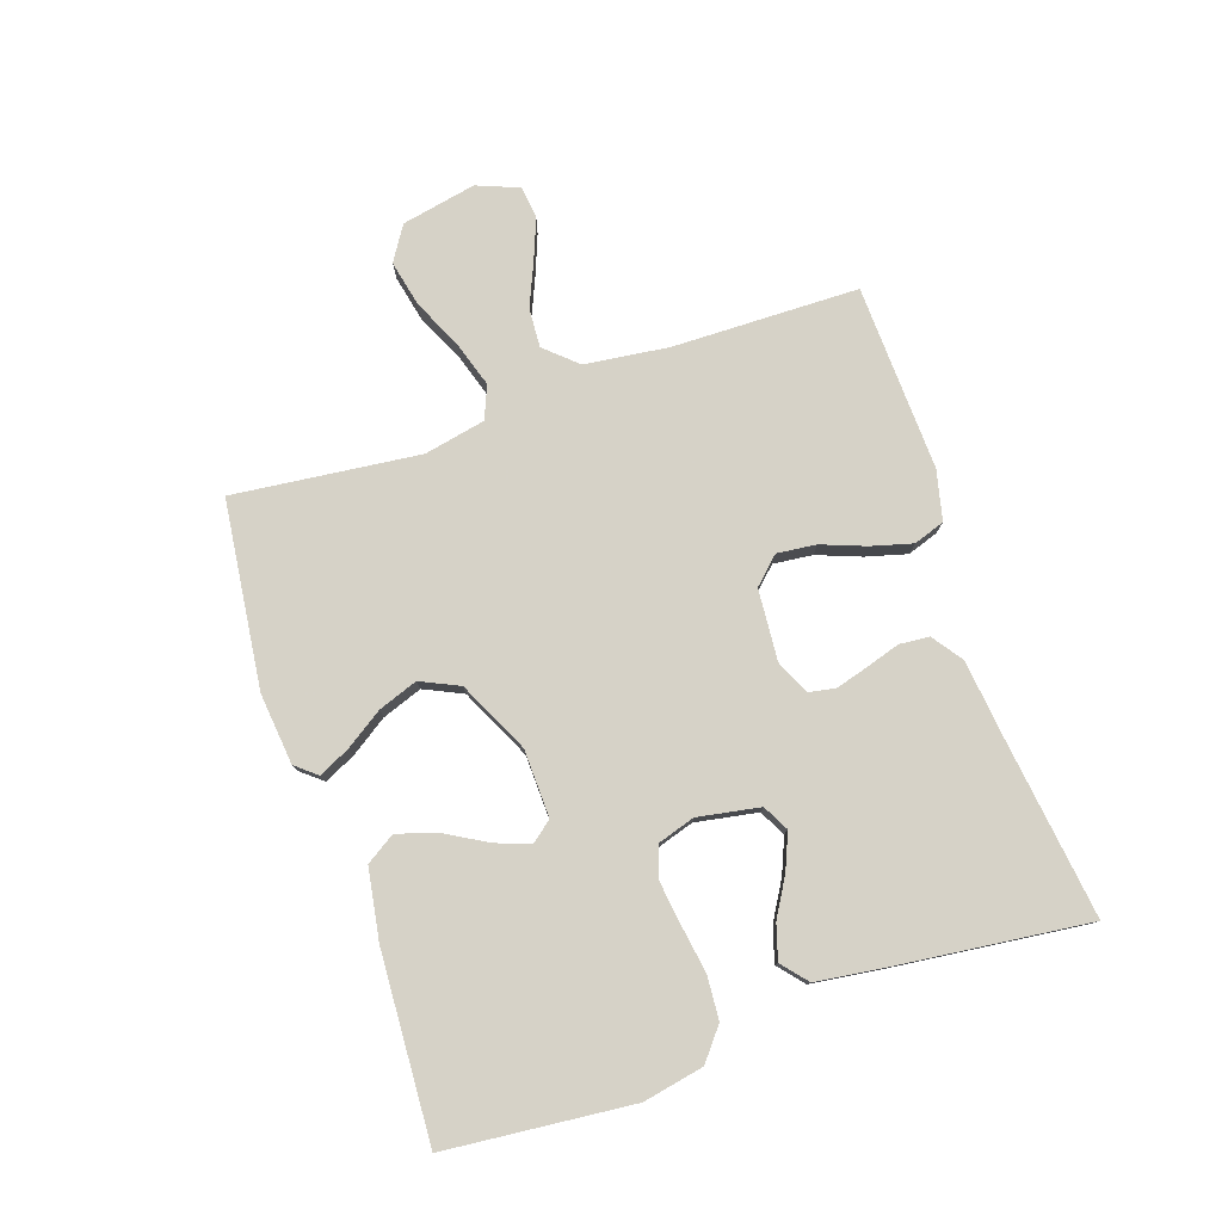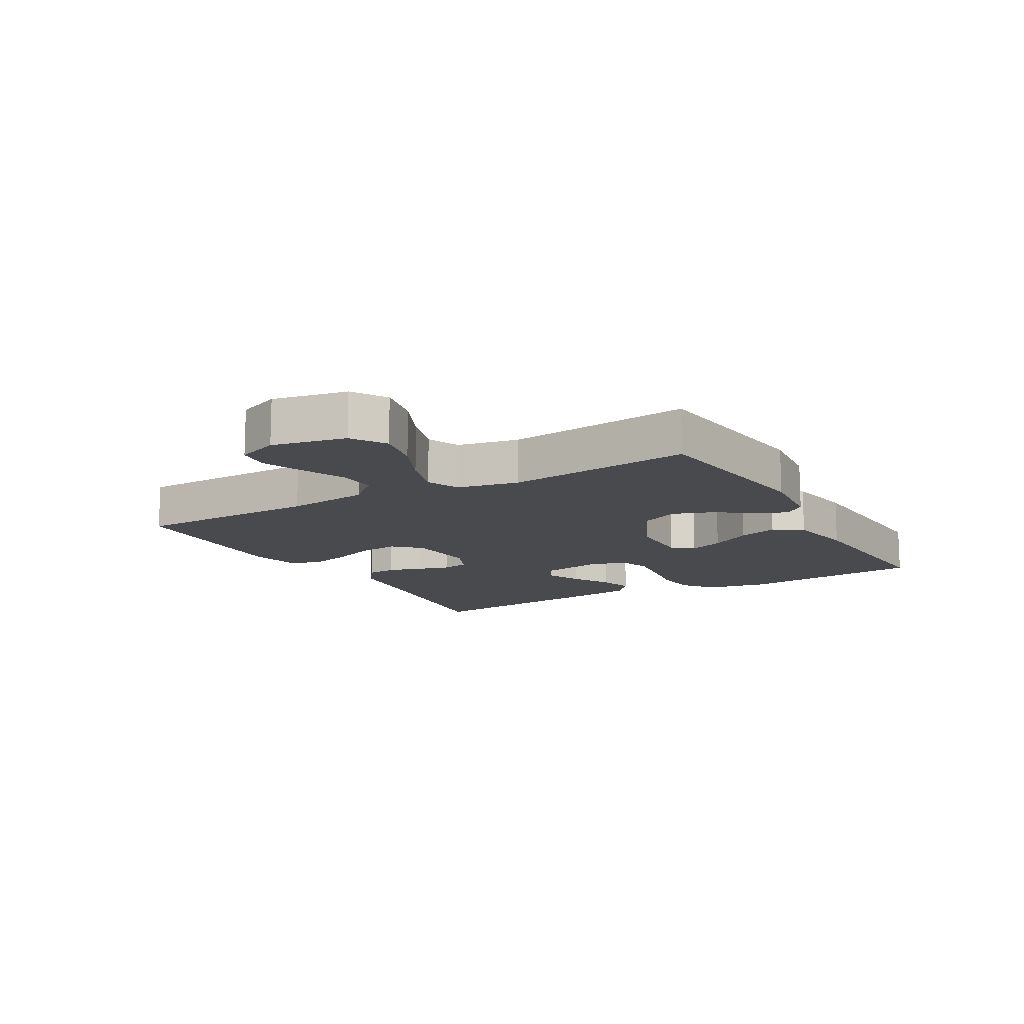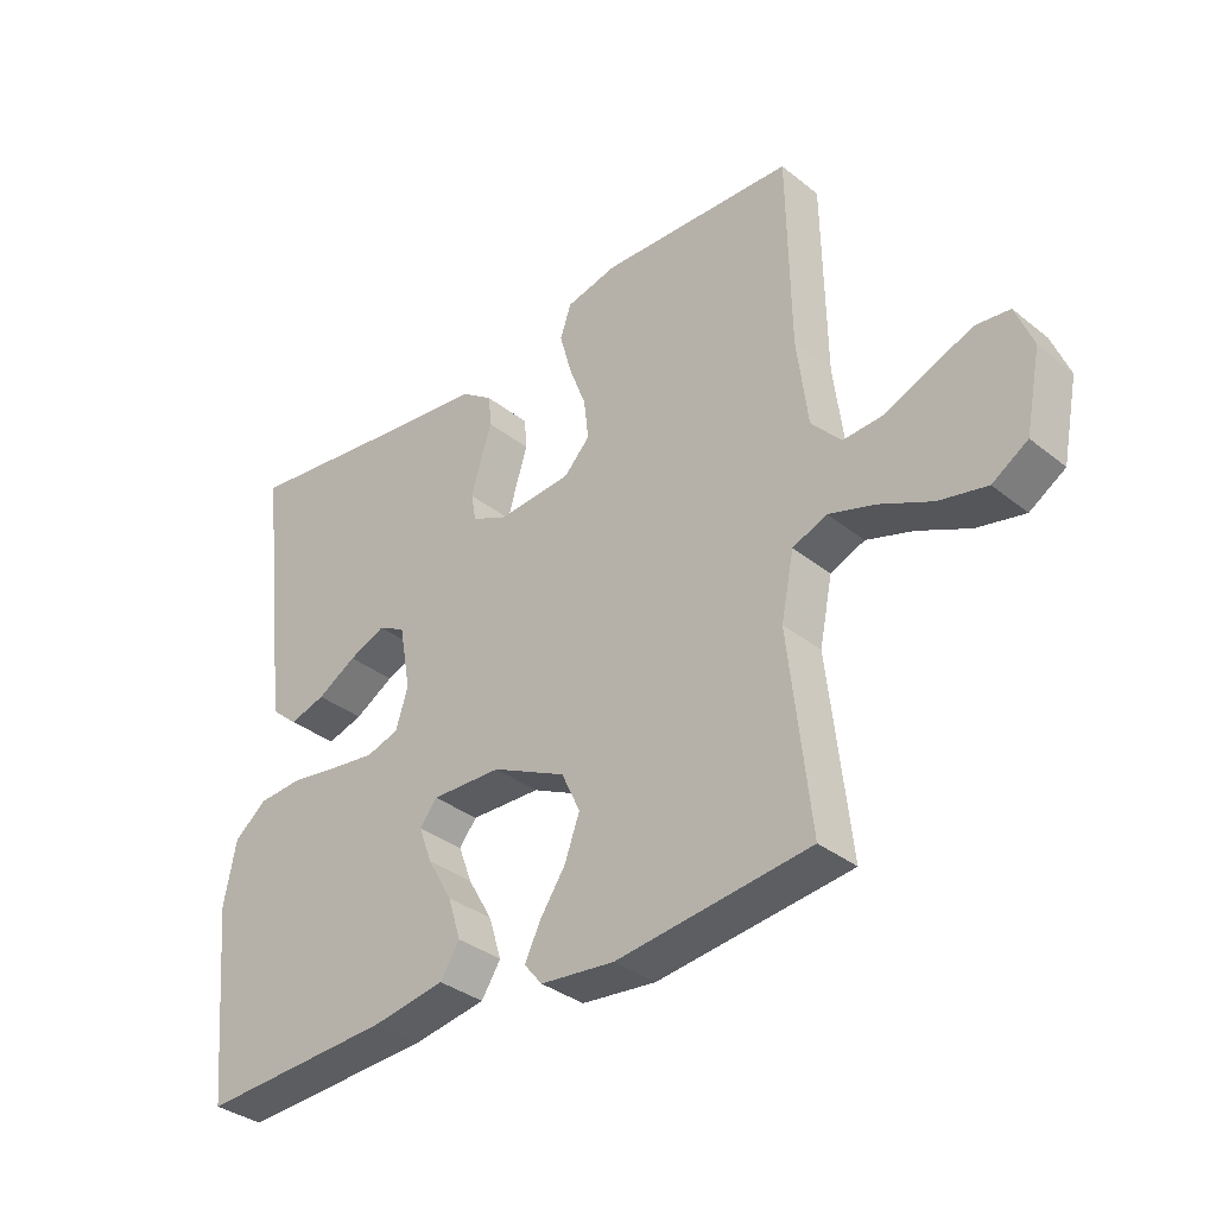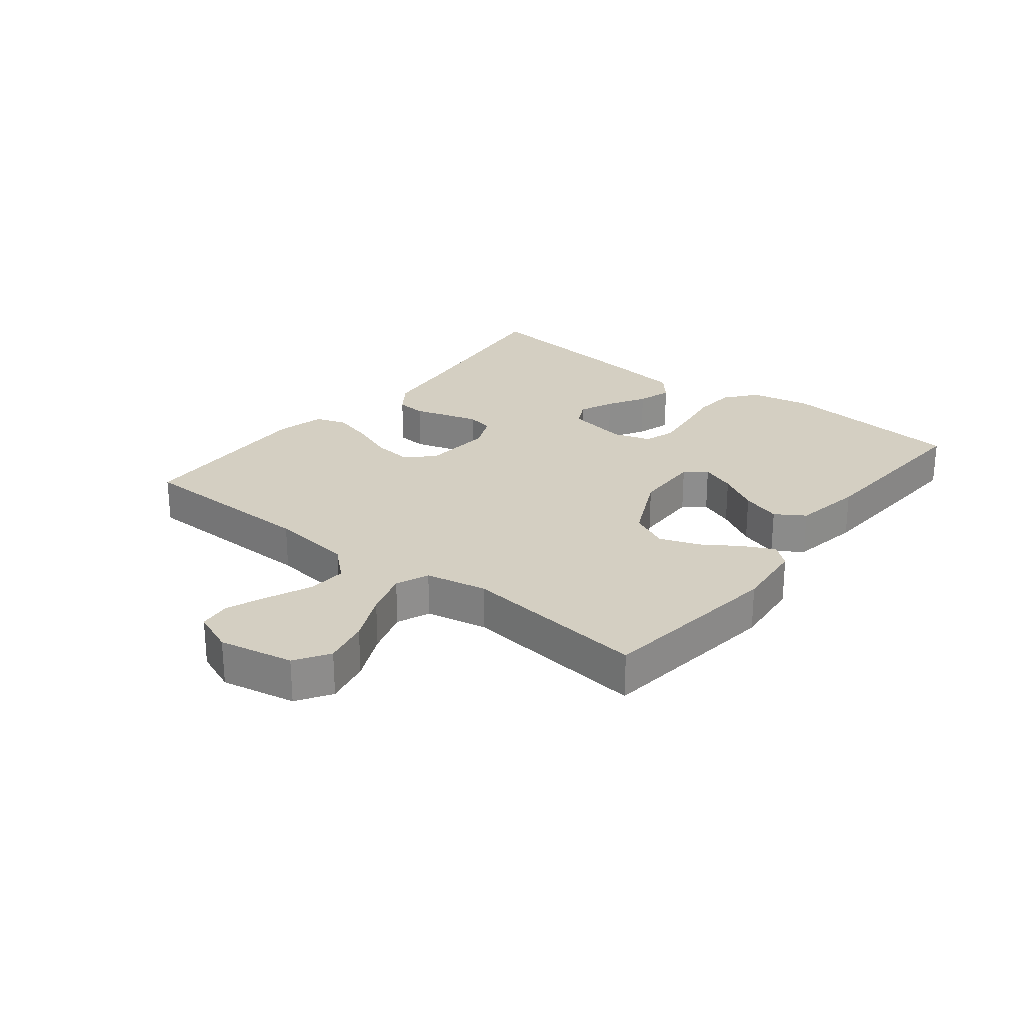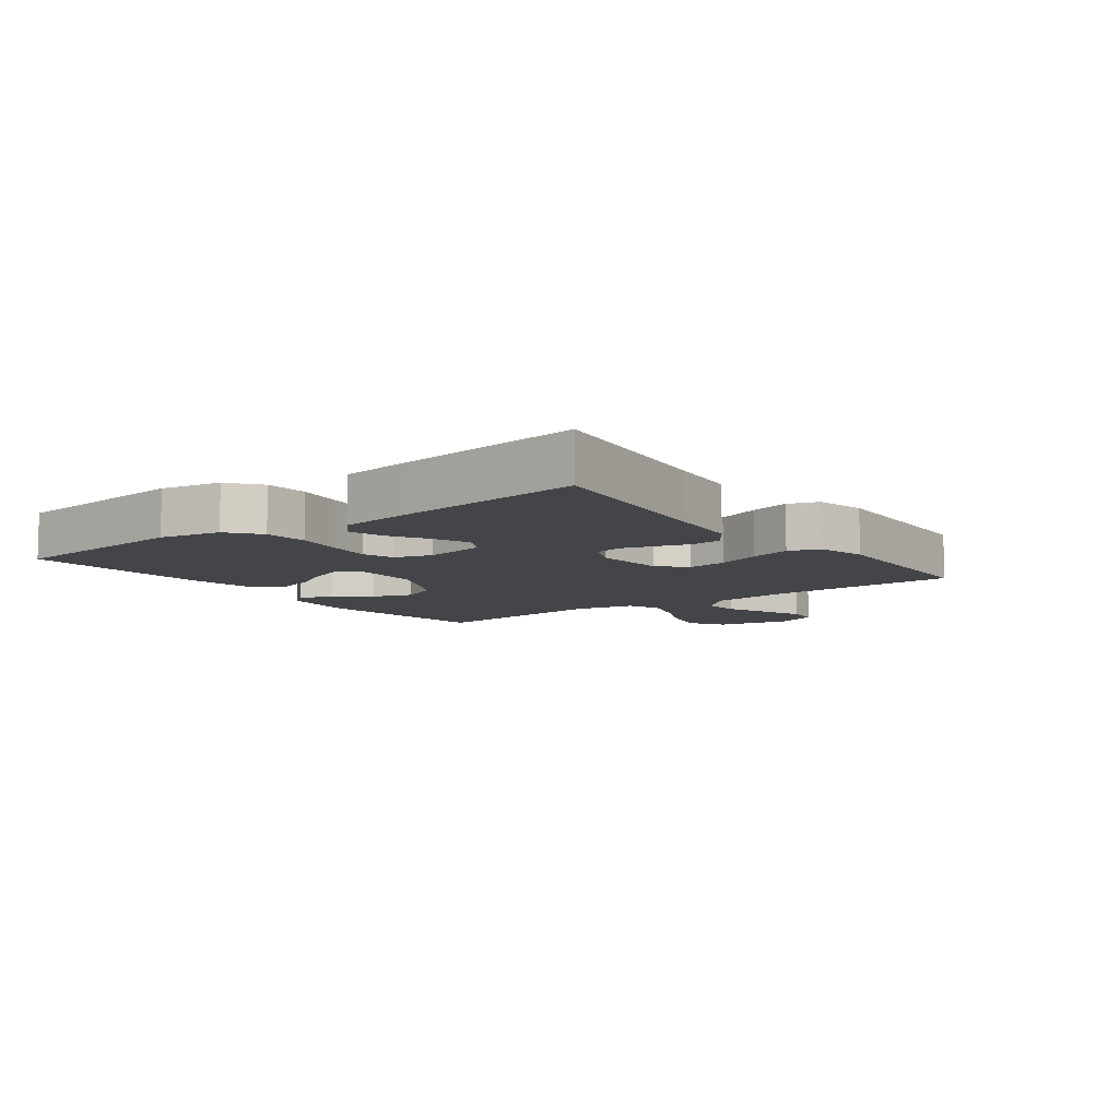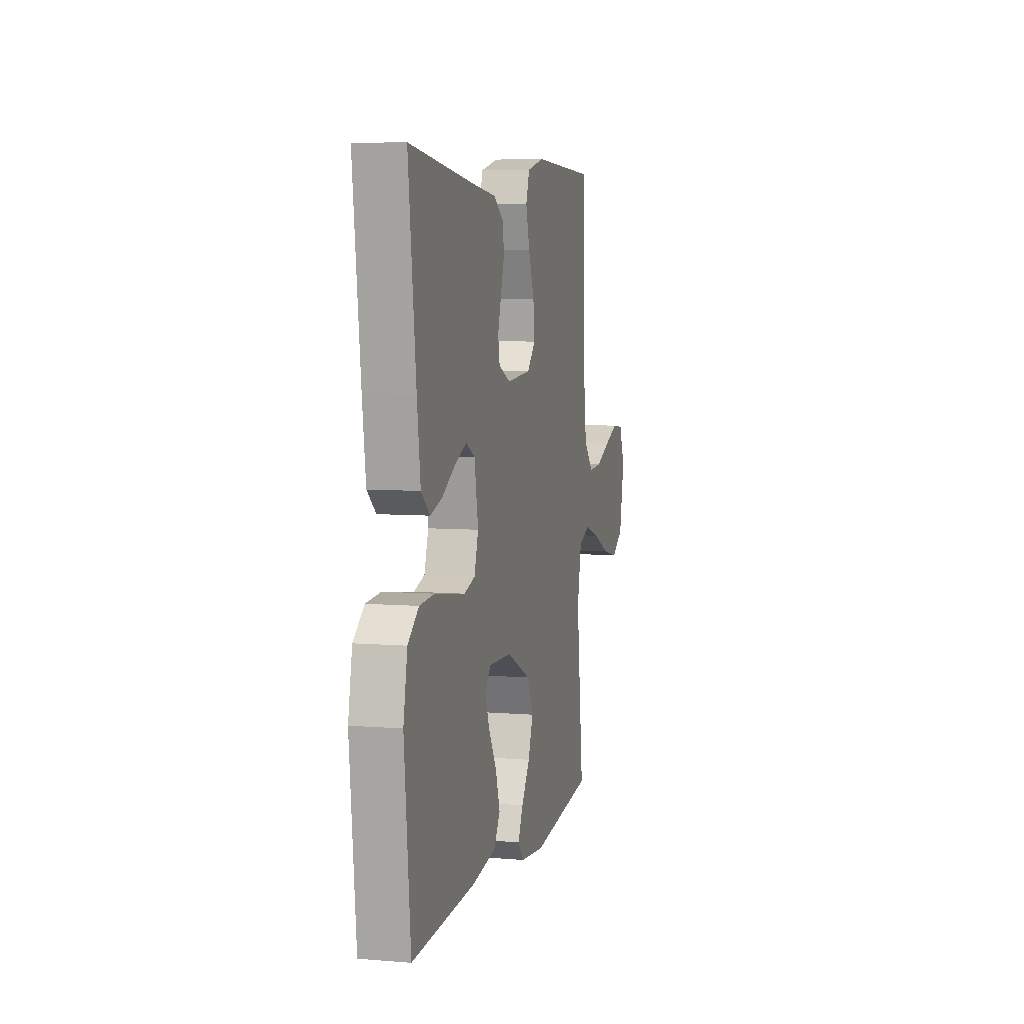
<metadata>
{"format":"obj","ext":"obj","renderer":"f3d","projection":"perspective","resolution":1024,"background":"white","views":[{"elev":78.5,"azim":-108.8,"up":"+Y"},{"elev":-12.9,"azim":119.8,"up":"+Y"},{"elev":-34.6,"azim":43.3,"up":"+Z"},{"elev":25.4,"azim":128.4,"up":"+Y"},{"elev":-8.6,"azim":-53.3,"up":"+Y"},{"elev":6.4,"azim":-76.1,"up":"+Z"}]}
</metadata>
<code>
v 0.5 0.07 0.5
v 0.505 0.07 0.2
v 0.522 0.07 0.065
v 0.568 0.07 0.014
v 0.631 0.07 0.018
v 0.7 0.07 0.048
v 0.766 0.07 0.074
v 0.818 0.07 0.068
v 0.845 0.07 0
v 0.821 0.07 -0.12
v 0.766 0.07 -0.155
v 0.692 0.07 -0.139
v 0.612 0.07 -0.102
v 0.539 0.07 -0.079
v 0.486 0.07 -0.101
v 0.466 0.07 -0.2
v 0.5 0.07 -0.5
v 0.2 0.07 -0.537
v 0.085 0.07 -0.525
v 0.057 0.07 -0.491
v 0.081 0.07 -0.441
v 0.121 0.07 -0.381
v 0.144 0.07 -0.317
v 0.115 0.07 -0.255
v 0 0.07 -0.2
v -0.109 0.07 -0.197
v -0.136 0.07 -0.231
v -0.115 0.07 -0.287
v -0.077 0.07 -0.353
v -0.057 0.07 -0.417
v -0.087 0.07 -0.464
v -0.2 0.07 -0.483
v -0.5 0.07 -0.5
v -0.529 0.07 -0.2
v -0.51 0.07 -0.102
v -0.459 0.07 -0.061
v -0.389 0.07 -0.056
v -0.313 0.07 -0.068
v -0.244 0.07 -0.077
v -0.193 0.07 -0.061
v -0.174 0.07 0
v -0.192 0.07 0.1
v -0.234 0.07 0.122
v -0.291 0.07 0.098
v -0.352 0.07 0.062
v -0.408 0.07 0.045
v -0.449 0.07 0.08
v -0.465 0.07 0.2
v -0.5 0.07 0.5
v -0.2 0.07 0.462
v -0.084 0.07 0.449
v -0.035 0.07 0.414
v -0.031 0.07 0.366
v -0.048 0.07 0.311
v -0.063 0.07 0.259
v -0.055 0.07 0.216
v 0 0.07 0.191
v 0.115 0.07 0.2
v 0.155 0.07 0.242
v 0.148 0.07 0.305
v 0.121 0.07 0.376
v 0.103 0.07 0.442
v 0.12 0.07 0.492
v 0.2 0.07 0.511
v 0.5 0 0.5
v 0.505 0 0.2
v 0.522 0 0.065
v 0.568 0 0.014
v 0.631 0 0.018
v 0.7 0 0.048
v 0.766 0 0.074
v 0.818 0 0.068
v 0.845 0 0
v 0.821 0 -0.12
v 0.766 0 -0.155
v 0.692 0 -0.139
v 0.612 0 -0.102
v 0.539 0 -0.079
v 0.486 0 -0.101
v 0.466 0 -0.2
v 0.5 0 -0.5
v 0.2 0 -0.537
v 0.085 0 -0.525
v 0.057 0 -0.491
v 0.081 0 -0.441
v 0.121 0 -0.381
v 0.144 0 -0.317
v 0.115 0 -0.255
v 0 0 -0.2
v -0.109 0 -0.197
v -0.136 0 -0.231
v -0.115 0 -0.287
v -0.077 0 -0.353
v -0.057 0 -0.417
v -0.087 0 -0.464
v -0.2 0 -0.483
v -0.5 0 -0.5
v -0.529 0 -0.2
v -0.51 0 -0.102
v -0.459 0 -0.061
v -0.389 0 -0.056
v -0.313 0 -0.068
v -0.244 0 -0.077
v -0.193 0 -0.061
v -0.174 0 0
v -0.192 0 0.1
v -0.234 0 0.122
v -0.291 0 0.098
v -0.352 0 0.062
v -0.408 0 0.045
v -0.449 0 0.08
v -0.465 0 0.2
v -0.5 0 0.5
v -0.2 0 0.462
v -0.084 0 0.449
v -0.035 0 0.414
v -0.031 0 0.366
v -0.048 0 0.311
v -0.063 0 0.259
v -0.055 0 0.216
v 0 0 0.191
v 0.115 0 0.2
v 0.155 0 0.242
v 0.148 0 0.305
v 0.121 0 0.376
v 0.103 0 0.442
v 0.12 0 0.492
v 0.2 0 0.511
f 63 64 1 2
f 60 61 62 63
f 60 63 2 3
f 59 60 3 4
f 58 59 4
f 57 58 4
f 51 52 53 54
f 50 51 54 55
f 49 50 55 56
f 47 48 49 56
f 44 45 46 47
f 43 44 47 56
f 35 36 37 38
f 35 38 39
f 34 35 39
f 33 34 39 40
f 31 32 33 40
f 28 29 30 31
f 27 28 31
f 19 20 21 22
f 19 22 23
f 16 17 18 19
f 15 16 19 23
f 10 11 12 13
f 10 13 14
f 9 10 14
f 8 9 14
f 5 6 7 8
f 5 8 14 15
f 42 43 56 57
f 41 42 57 4
f 40 41 4
f 27 31 40
f 26 27 40
f 25 26 40 4
f 24 25 4 5
f 5 15 23 24
f 66 65 128 127
f 127 126 125 124
f 67 66 127 124
f 68 67 124 123
f 68 123 122
f 68 122 121
f 118 117 116 115
f 119 118 115 114
f 120 119 114 113
f 120 113 112 111
f 111 110 109 108
f 120 111 108 107
f 102 101 100 99
f 103 102 99
f 103 99 98
f 104 103 98 97
f 104 97 96 95
f 95 94 93 92
f 95 92 91
f 86 85 84 83
f 87 86 83
f 83 82 81 80
f 87 83 80 79
f 77 76 75 74
f 78 77 74
f 78 74 73
f 78 73 72
f 72 71 70 69
f 79 78 72 69
f 121 120 107 106
f 68 121 106 105
f 68 105 104
f 104 95 91
f 104 91 90
f 68 104 90 89
f 69 68 89 88
f 88 87 79 69
f 1 65 66 2
f 2 66 67 3
f 3 67 68 4
f 4 68 69 5
f 5 69 70 6
f 6 70 71 7
f 7 71 72 8
f 8 72 73 9
f 9 73 74 10
f 10 74 75 11
f 11 75 76 12
f 12 76 77 13
f 13 77 78 14
f 14 78 79 15
f 15 79 80 16
f 16 80 81 17
f 17 81 82 18
f 18 82 83 19
f 19 83 84 20
f 20 84 85 21
f 21 85 86 22
f 22 86 87 23
f 23 87 88 24
f 24 88 89 25
f 25 89 90 26
f 26 90 91 27
f 27 91 92 28
f 28 92 93 29
f 29 93 94 30
f 30 94 95 31
f 31 95 96 32
f 32 96 97 33
f 33 97 98 34
f 34 98 99 35
f 35 99 100 36
f 36 100 101 37
f 37 101 102 38
f 38 102 103 39
f 39 103 104 40
f 40 104 105 41
f 41 105 106 42
f 42 106 107 43
f 43 107 108 44
f 44 108 109 45
f 45 109 110 46
f 46 110 111 47
f 47 111 112 48
f 48 112 113 49
f 49 113 114 50
f 50 114 115 51
f 51 115 116 52
f 52 116 117 53
f 53 117 118 54
f 54 118 119 55
f 55 119 120 56
f 56 120 121 57
f 57 121 122 58
f 58 122 123 59
f 59 123 124 60
f 60 124 125 61
f 61 125 126 62
f 62 126 127 63
f 63 127 128 64
f 64 128 65 1

</code>
